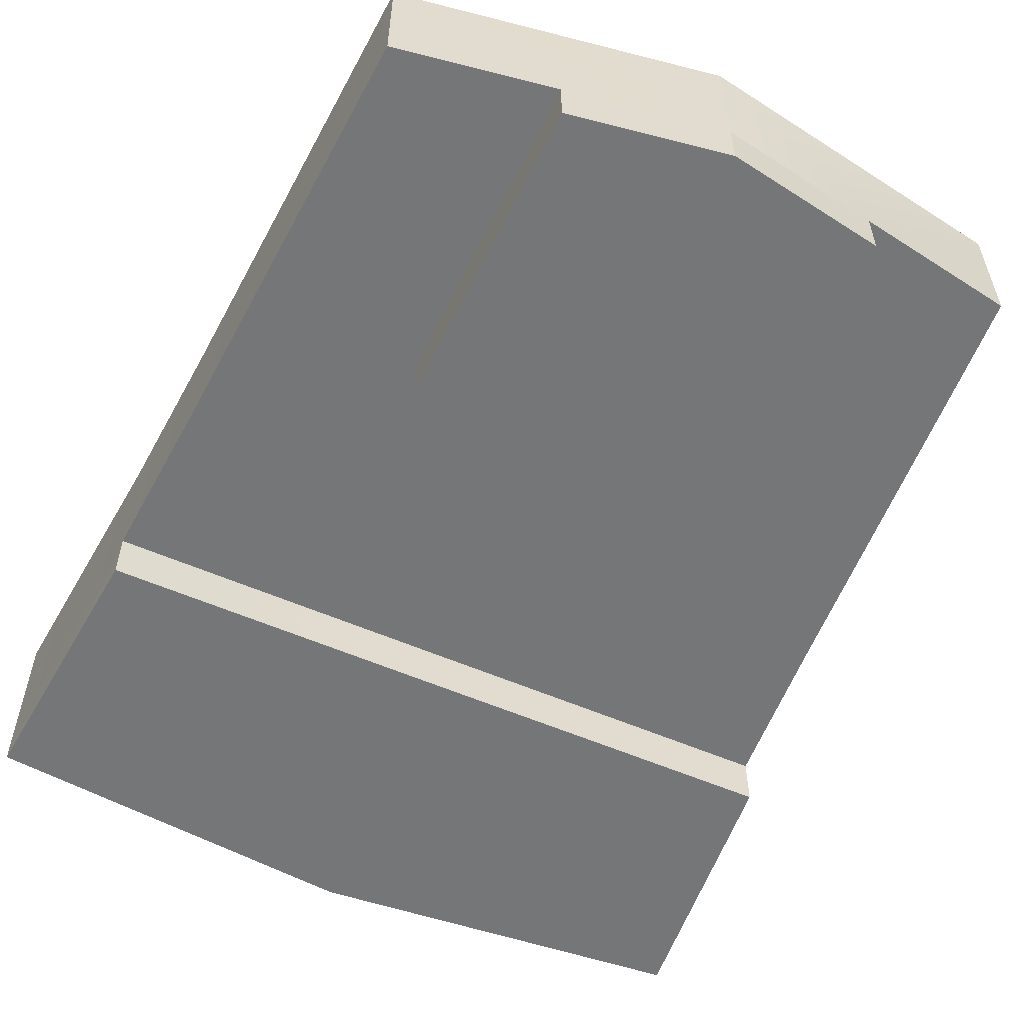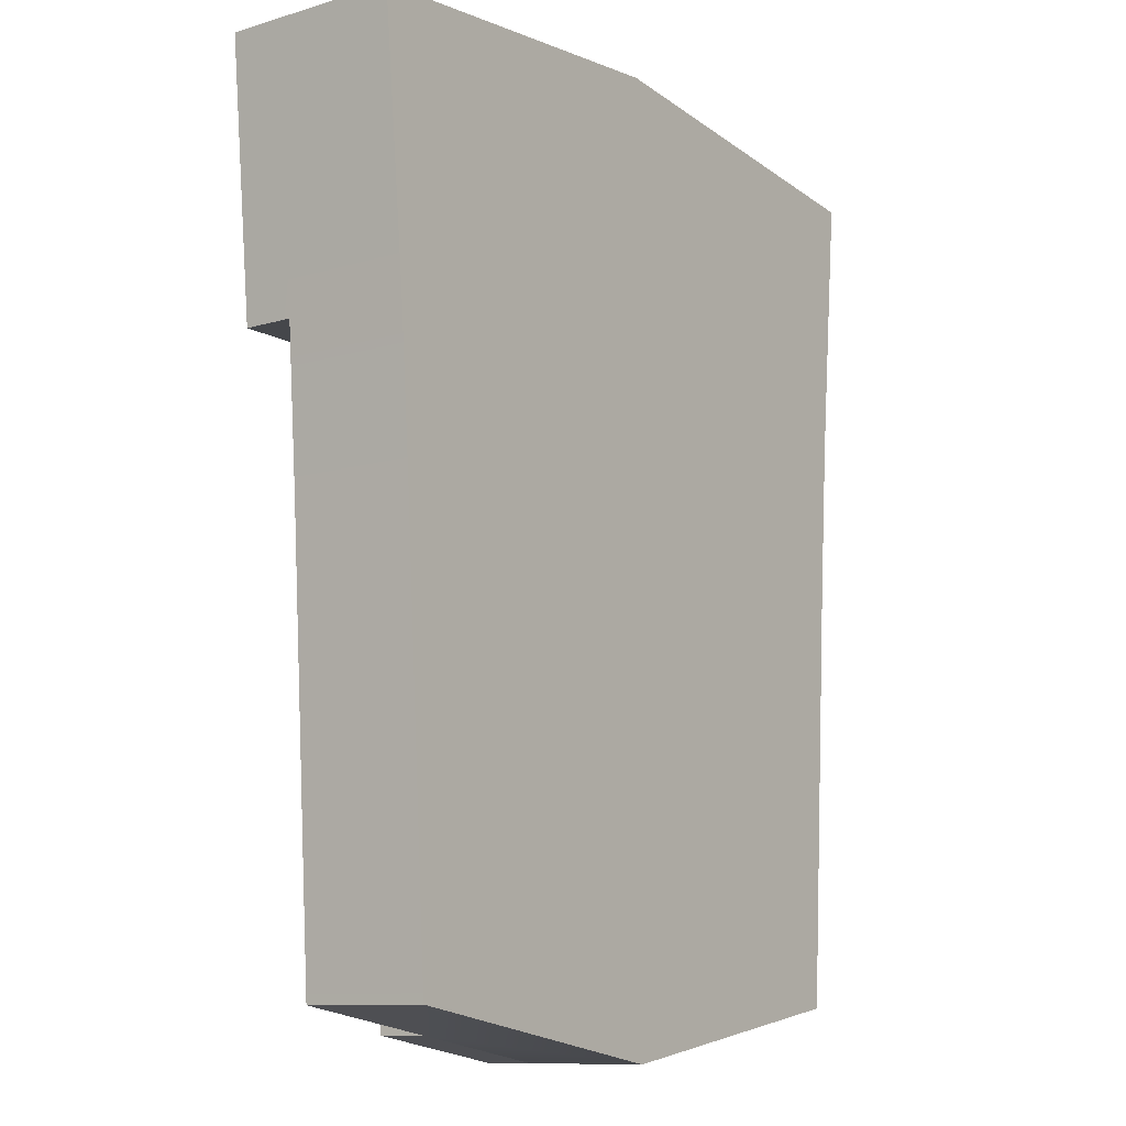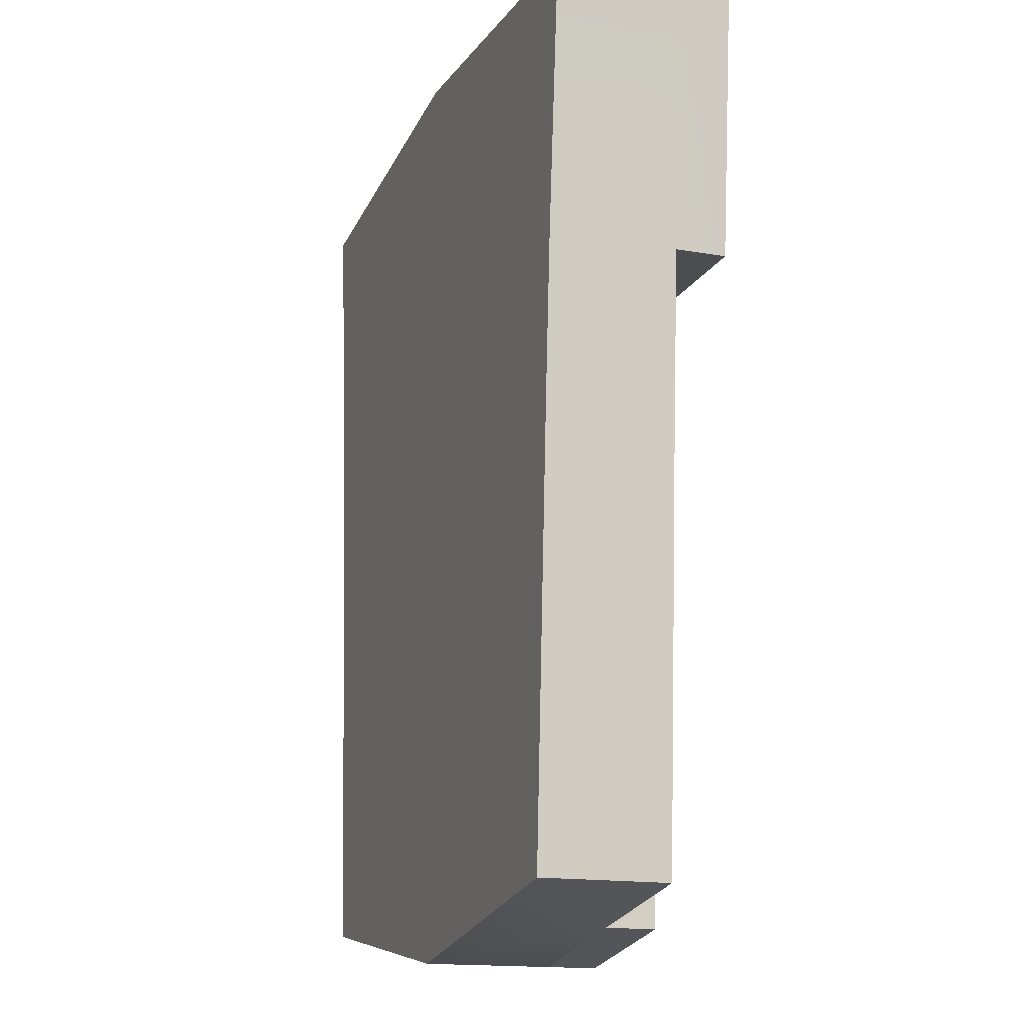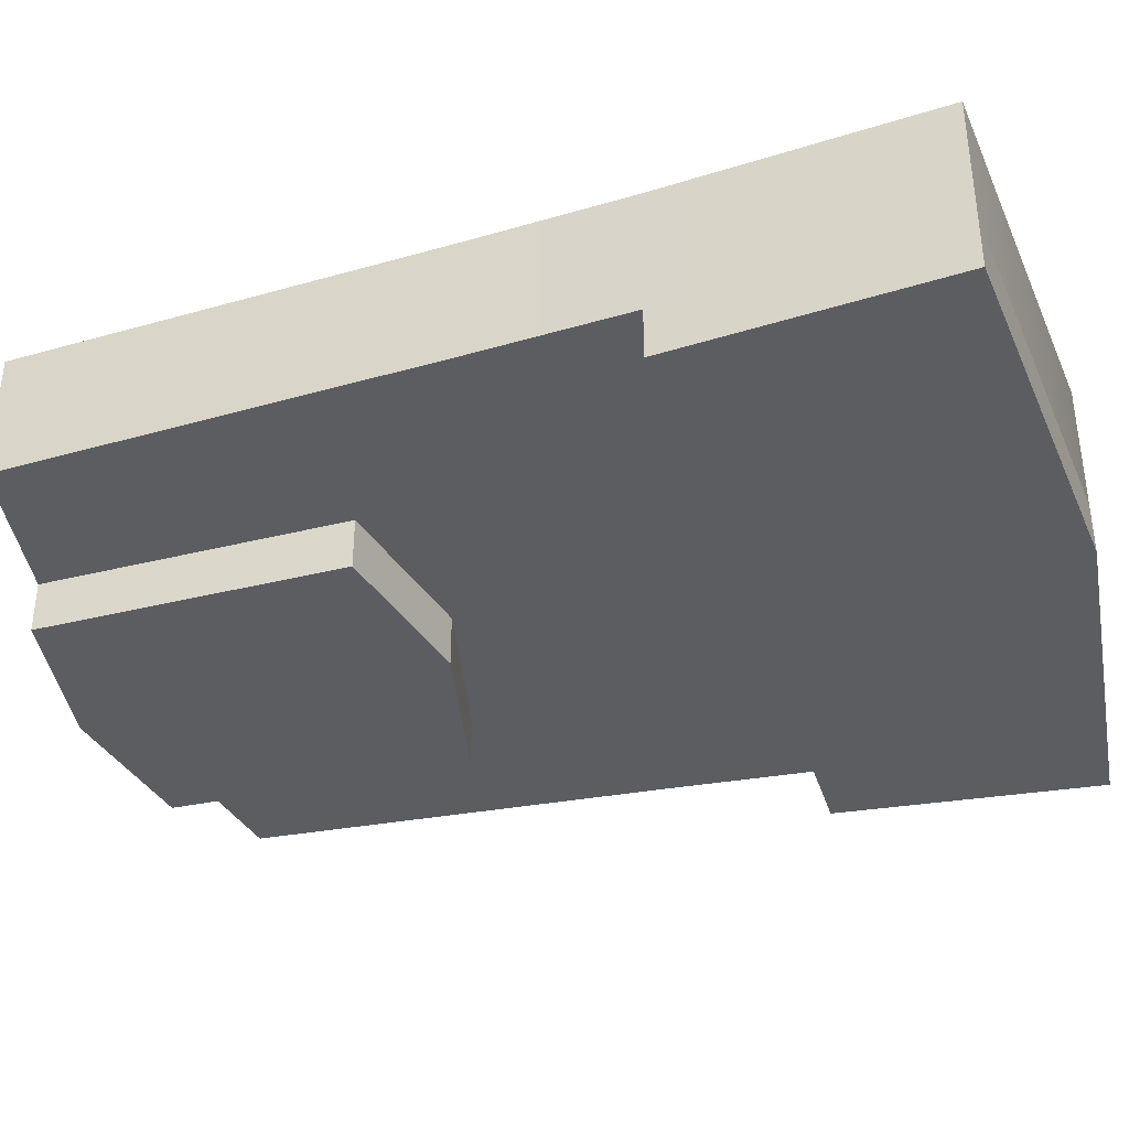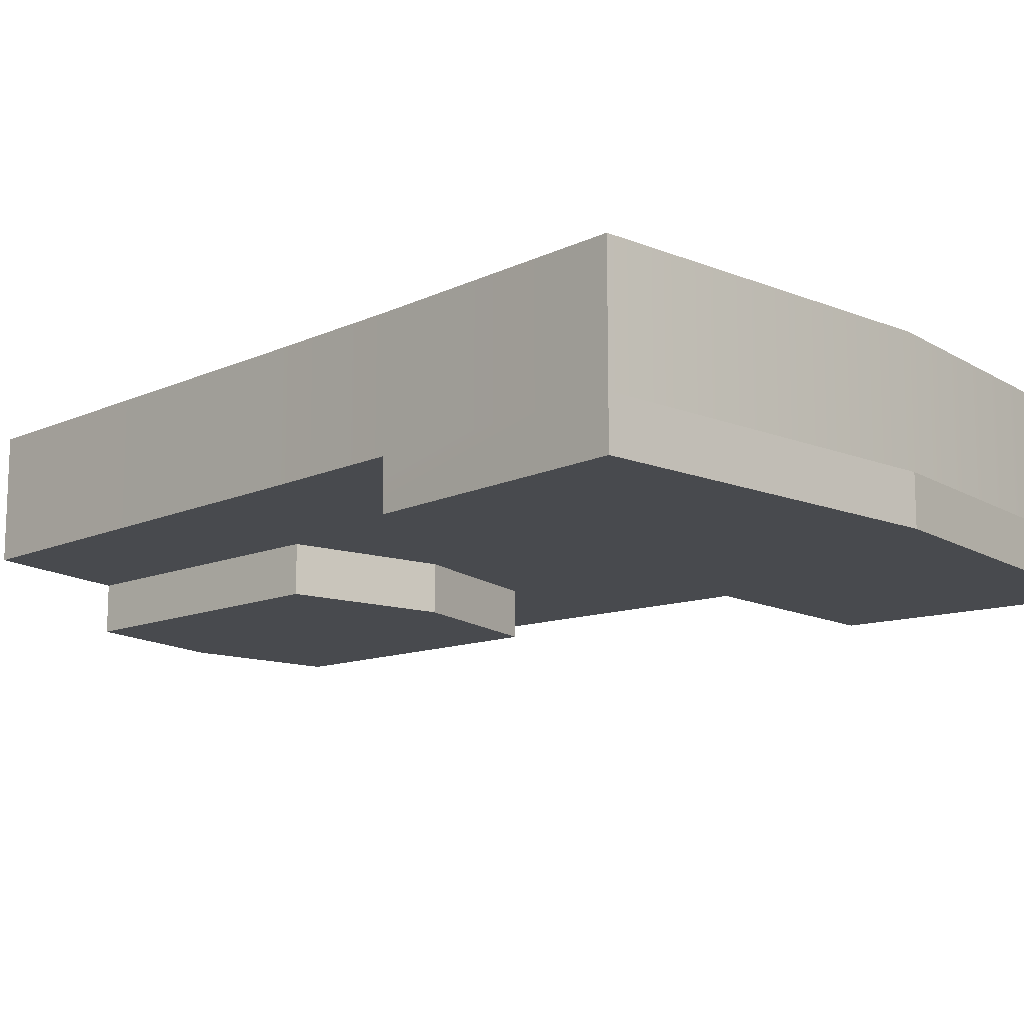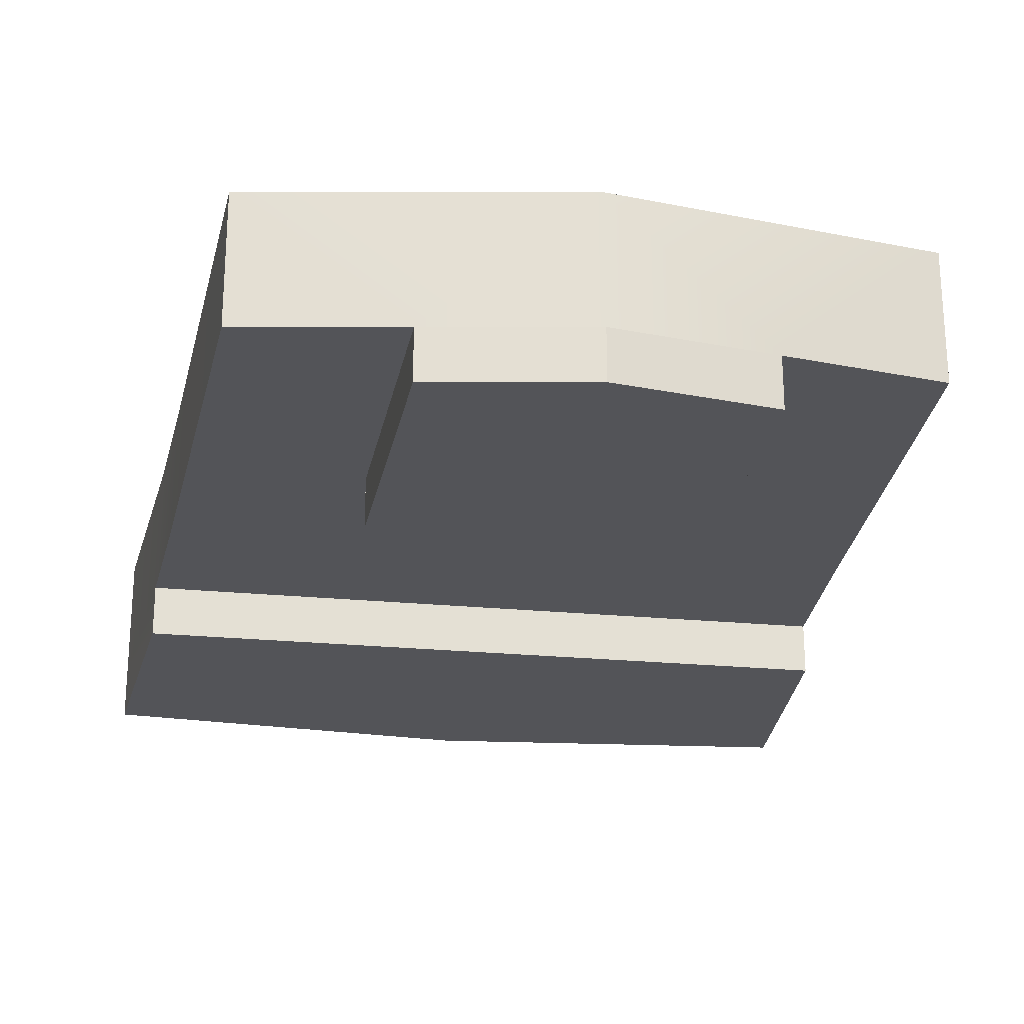
<metadata>
{"format":"obj","ext":"obj","renderer":"f3d","projection":"perspective","resolution":1024,"background":"white","views":[{"elev":-56.8,"azim":155.6,"up":"+Y"},{"elev":-10.7,"azim":126.5,"up":"+Z"},{"elev":-15.8,"azim":-109.9,"up":"+Z"},{"elev":-37.2,"azim":-73.4,"up":"+Y"},{"elev":-13.2,"azim":-47.9,"up":"+Y"},{"elev":-23.6,"azim":170.6,"up":"+Y"}]}
</metadata>
<code>
g Mask 01 Red
v -0.1203 -0.155 -0.1841
v -0.1307 -0.2046 -0.01818
v -0.1203 -0.2046 -0.1841
v -0.1307 -0.2046 -0.01818
v -0.1203 -0.155 -0.1841
v -0.1307 -0.155 -0.01818
v -0.1203 -0.2046 -0.1841
v -0.06277 -0.2046 -0.07583
v -0.06017 -0.2046 -0.1941
v -0.1307 -0.2046 -0.01818
v 0 -0.2046 -0.01824
v 0 -0.2046 -0.06262
v -0.1203 -0.155 -0.1841
v -0.1203 -0.2046 -0.1841
v -0.06017 -0.2046 -0.1941
v 0 -0.155 -0.2041
v 0 -0.2046 -0.2041
v 0.06017 -0.2046 -0.1941
v 0.1203 -0.155 -0.1841
v 0.1203 -0.2046 -0.1841
v -0.145 -0.2046 0.1486
v -0.1353 -0.155 0.0443
v -0.145 -0.155 0.1486
v -0.1353 -0.2046 0.0443
v -0.1353 -0.2243 0.0443
v -0.145 -0.2243 0.1486
v 0 -0.2046 0.1621
v -0.145 -0.155 0.1486
v 0 -0.155 0.1621
v -0.145 -0.2046 0.1486
v 0 -0.2046 0.1621
v -0.145 -0.2243 0.1486
v 0 -0.2243 0.1621
v -0.1353 -0.155 0.0443
v 0 -0.155 0.1621
v -0.145 -0.155 0.1486
v 0 -0.155 0.04441
v 0 -0.2243 0.1621
v -0.1353 -0.2243 0.0443
v -0.145 -0.2243 0.1486
v 0 -0.2243 0.04441
v -0.1307 -0.155 -0.01818
v 0 -0.155 0.04441
v -0.1353 -0.155 0.0443
v 0 -0.155 -0.01824
v 0 -0.2046 -0.01824
v -0.1353 -0.2046 0.0443
v 0 -0.2046 0.04441
v -0.1307 -0.2046 -0.01818
v -0.1353 -0.155 0.0443
v -0.1307 -0.2046 -0.01818
v -0.1307 -0.155 -0.01818
v -0.1353 -0.2046 0.0443
v 0 -0.2243 0.04441
v -0.1353 -0.2046 0.0443
v -0.1353 -0.2243 0.0443
v 0 -0.2046 0.04441
v 0.1353 -0.2046 0.0443
v 0.1353 -0.2243 0.0443
v 0 -0.155 -0.01824
v -0.1203 -0.155 -0.1841
v 0 -0.155 -0.2041
v -0.1307 -0.155 -0.01818
v -0.06017 -0.2242 -0.1941
v 0 -0.2242 -0.06262
v 0 -0.2242 -0.2041
v -0.06277 -0.2242 -0.07583
v 0 -0.2046 -0.06262
v -0.06277 -0.2242 -0.07583
v -0.06277 -0.2046 -0.07583
v 0 -0.2242 -0.06262
v -0.06277 -0.2046 -0.07583
v -0.06017 -0.2242 -0.1941
v -0.06017 -0.2046 -0.1941
v -0.06277 -0.2242 -0.07583
v -0.06017 -0.2046 -0.1941
v 0 -0.2242 -0.2041
v 0 -0.2046 -0.2041
v -0.06017 -0.2242 -0.1941
v 0.06277 -0.2046 -0.07583
v 0.1203 -0.2046 -0.1841
v 0.06017 -0.2046 -0.1941
v 0.1307 -0.2046 -0.01818
v 0 -0.2046 -0.01824
v 0 -0.2046 -0.06262
v 0.1353 -0.155 0.0443
v 0.145 -0.2046 0.1486
v 0.145 -0.155 0.1486
v 0.1353 -0.2046 0.0443
v 0.1353 -0.2243 0.0443
v 0.145 -0.2243 0.1486
v 0.145 -0.155 0.1486
v 0 -0.2046 0.1621
v 0 -0.155 0.1621
v 0.145 -0.2046 0.1486
v 0.145 -0.2243 0.1486
v 0 -0.2046 0.1621
v 0 -0.2243 0.1621
v 0.1353 -0.155 0.0443
v 0 -0.155 0.1621
v 0 -0.155 0.04441
v 0.145 -0.155 0.1486
v 0 -0.2243 0.1621
v 0.1353 -0.2243 0.0443
v 0 -0.2243 0.04441
v 0.145 -0.2243 0.1486
v 0.1307 -0.155 -0.01818
v 0 -0.155 0.04441
v 0 -0.155 -0.01824
v 0.1353 -0.155 0.0443
v 0 -0.2046 -0.01824
v 0.1353 -0.2046 0.0443
v 0.1307 -0.2046 -0.01818
v 0 -0.2046 0.04441
v 0.1353 -0.155 0.0443
v 0.1307 -0.2046 -0.01818
v 0.1353 -0.2046 0.0443
v 0.1307 -0.155 -0.01818
v 0.1203 -0.155 -0.1841
v 0.1307 -0.2046 -0.01818
v 0.1307 -0.155 -0.01818
v 0.1203 -0.2046 -0.1841
v 0 -0.155 -0.01824
v 0.1203 -0.155 -0.1841
v 0.1307 -0.155 -0.01818
v 0 -0.155 -0.2041
v 0.06017 -0.2242 -0.1941
v 0 -0.2242 -0.06262
v 0.06277 -0.2242 -0.07583
v 0 -0.2242 -0.2041
v 0 -0.2046 -0.06262
v 0.06277 -0.2242 -0.07583
v 0 -0.2242 -0.06262
v 0.06277 -0.2046 -0.07583
v 0.06277 -0.2046 -0.07583
v 0.06017 -0.2242 -0.1941
v 0.06277 -0.2242 -0.07583
v 0.06017 -0.2046 -0.1941
v 0.06017 -0.2046 -0.1941
v 0 -0.2242 -0.2041
v 0.06017 -0.2242 -0.1941
v 0 -0.2046 -0.2041
g Mask 01 Red_0
f 3 2 1
f 6 5 4
f 9 8 7
f 10 7 8
f 10 8 11
f 12 11 8
f 15 14 13
f 13 16 15
f 17 15 16
f 17 16 18
f 19 18 16
f 20 18 19
f 23 22 21
f 24 21 22
f 24 25 21
f 26 21 25
f 29 28 27
f 30 27 28
f 30 32 31
f 33 31 32
f 36 35 34
f 37 34 35
f 40 39 38
f 41 38 39
f 44 43 42
f 45 42 43
f 48 47 46
f 49 46 47
f 52 51 50
f 53 50 51
f 56 55 54
f 57 54 55
f 57 58 54
f 59 54 58
f 62 61 60
f 63 60 61
f 66 65 64
f 67 64 65
f 70 69 68
f 71 68 69
f 74 73 72
f 75 72 73
f 78 77 76
f 79 76 77
f 82 81 80
f 83 80 81
f 83 84 80
f 85 80 84
f 88 87 86
f 89 86 87
f 89 87 90
f 91 90 87
f 94 93 92
f 95 92 93
f 95 97 96
f 98 96 97
f 101 100 99
f 102 99 100
f 105 104 103
f 106 103 104
f 109 108 107
f 110 107 108
f 113 112 111
f 114 111 112
f 117 116 115
f 118 115 116
f 121 120 119
f 122 119 120
f 125 124 123
f 126 123 124
f 129 128 127
f 130 127 128
f 133 132 131
f 134 131 132
f 137 136 135
f 138 135 136
f 141 140 139
f 142 139 140

</code>
